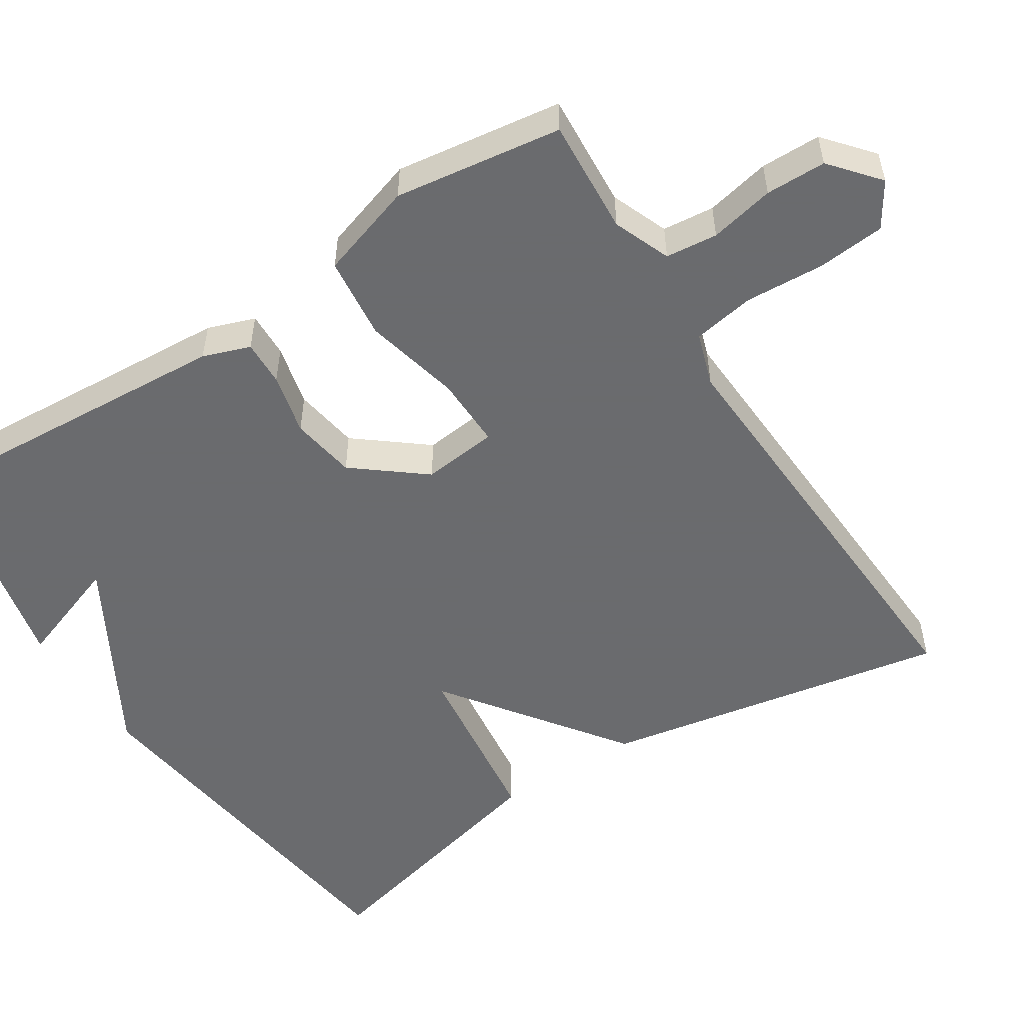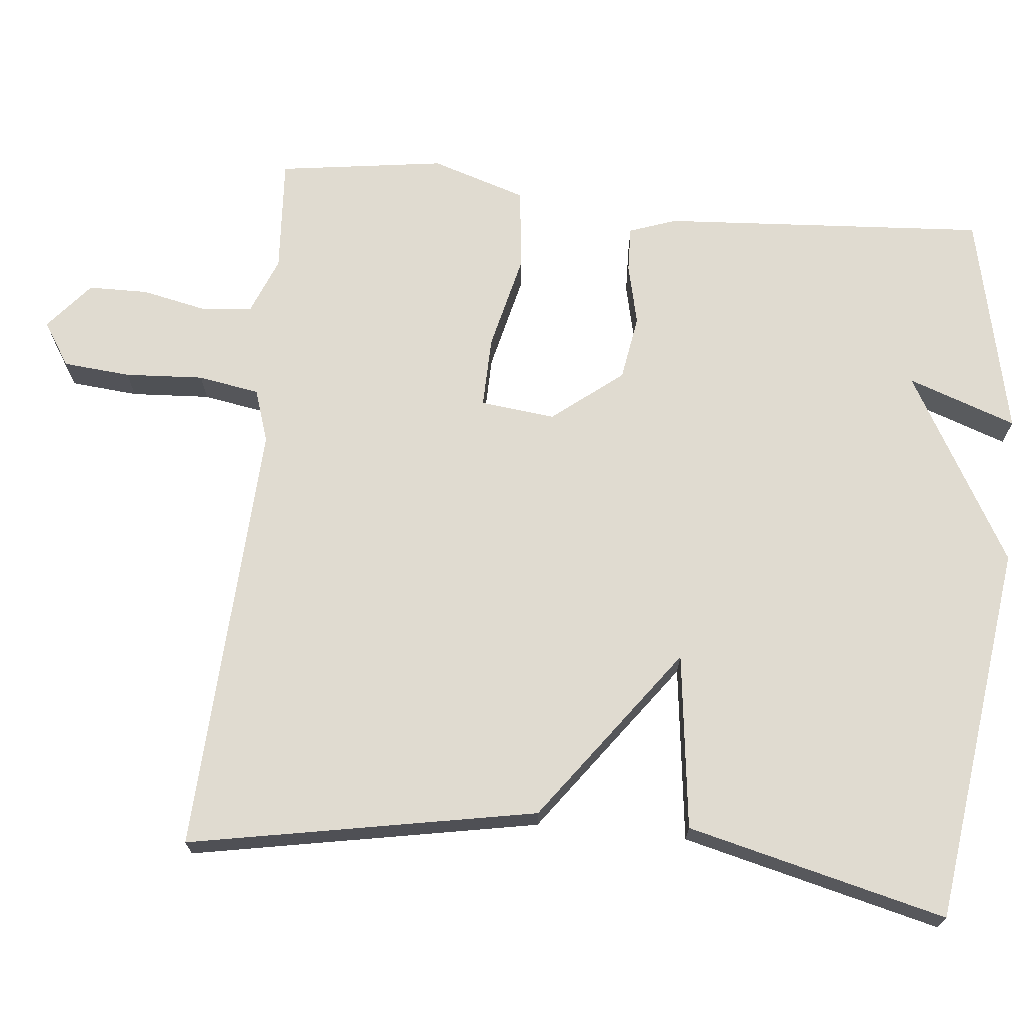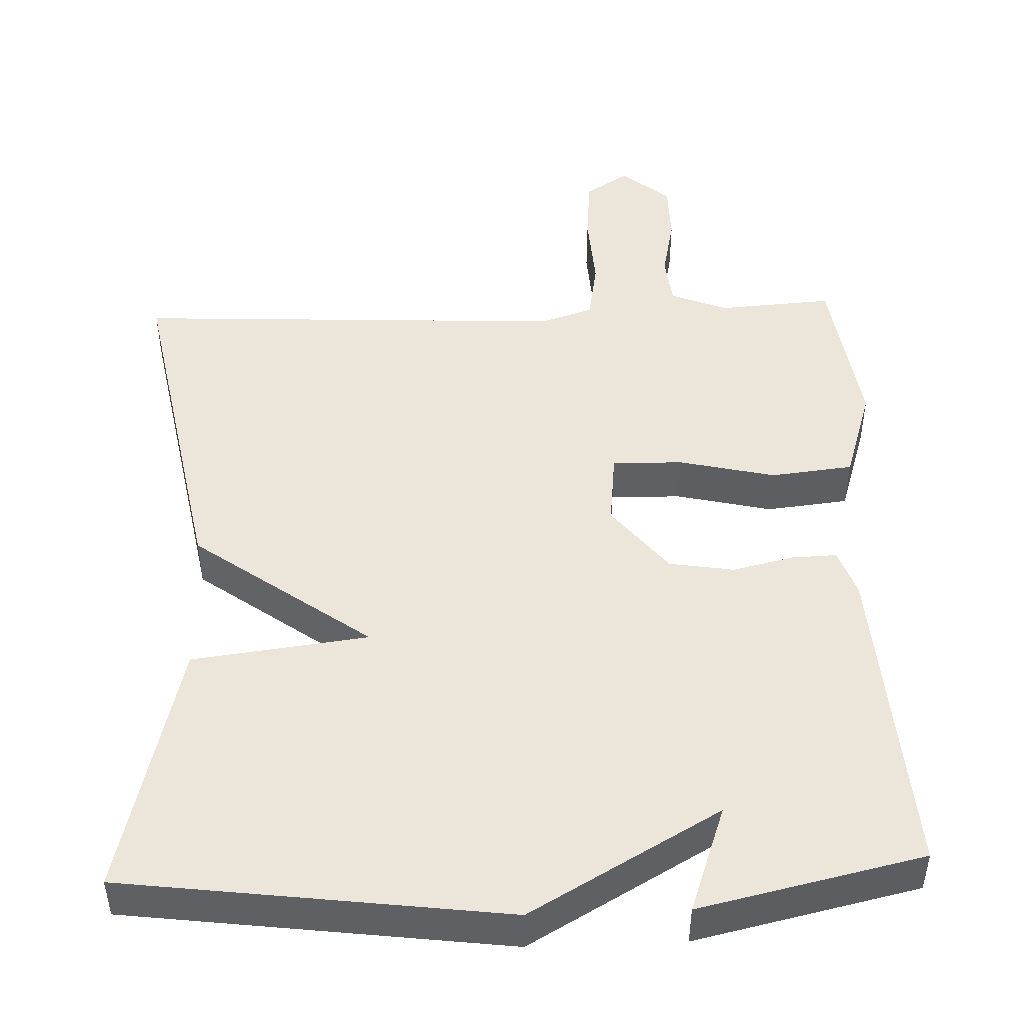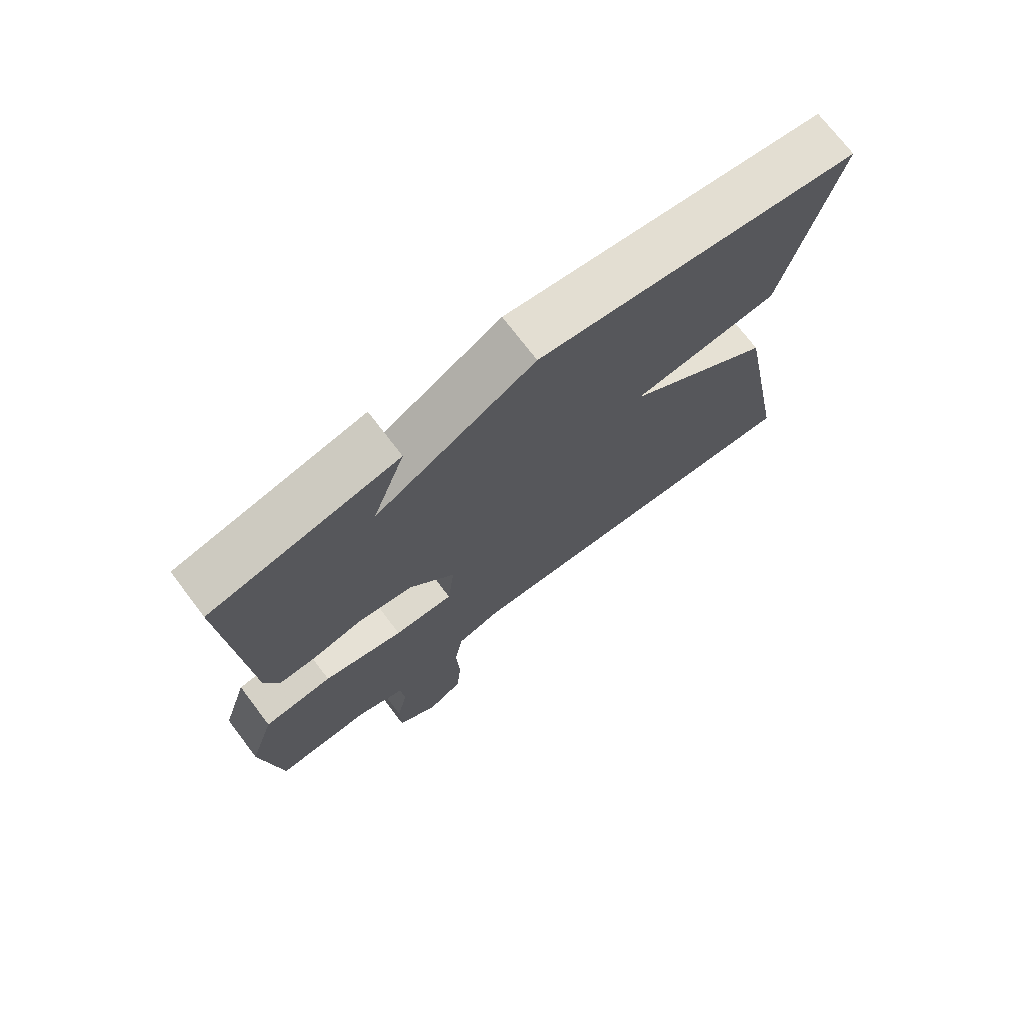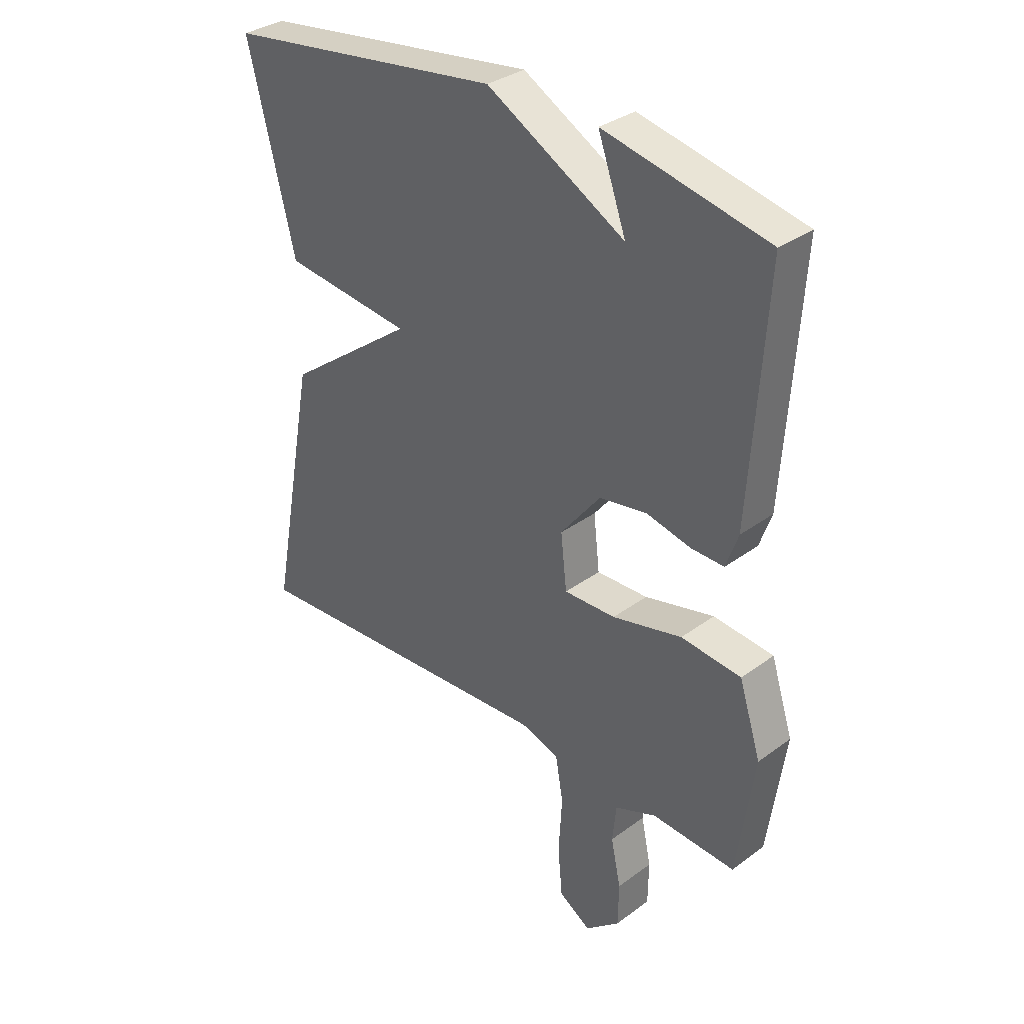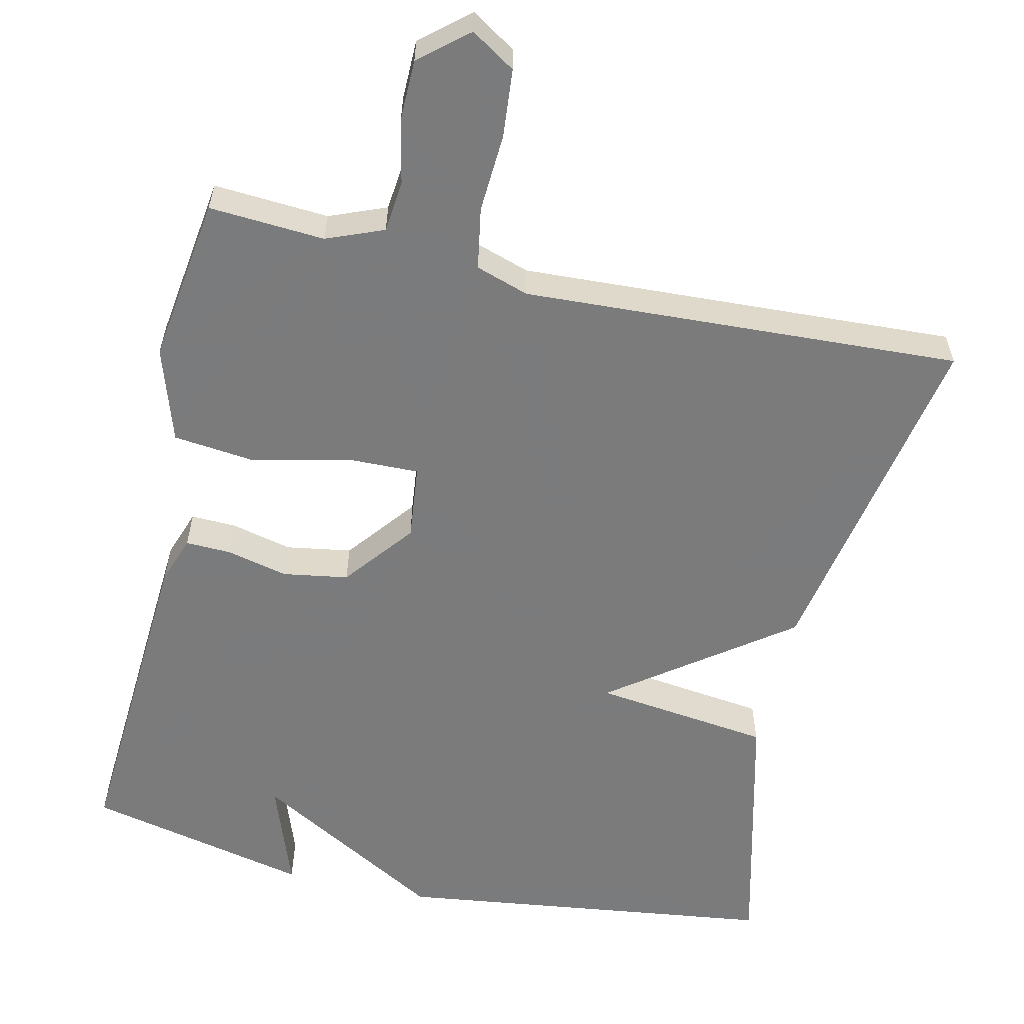
<metadata>
{"format":"obj","ext":"obj","renderer":"f3d","projection":"perspective","resolution":1024,"background":"white","views":[{"elev":-53.3,"azim":122.7,"up":"+Y"},{"elev":70.0,"azim":-84.3,"up":"+Y"},{"elev":47.3,"azim":-2.2,"up":"+Y"},{"elev":72.9,"azim":142.8,"up":"+Z"},{"elev":33.2,"azim":44.7,"up":"+Z"},{"elev":-58.4,"azim":167.2,"up":"+Y"}]}
</metadata>
<code>
v 0.5 0.07 -0.5
v 0.348 0.07 -0.49
v 0.273 0.07 -0.52
v 0.266 0.07 -0.588
v 0.284 0.07 -0.673
v 0.283 0.07 -0.752
v 0.22 0.07 -0.805
v 0.162 0.07 -0.768
v 0.154 0.07 -0.679
v 0.16 0.07 -0.575
v 0.146 0.07 -0.494
v 0.076 0.07 -0.471
v -0.5 0.07 -0.5
v -0.415 0.07 -0.042
v -0.182 0.07 0.129
v -0.415 0.07 0.158
v -0.5 0.07 0.5
v 0.004 0.07 0.566
v 0.255 0.07 0.423
v 0.204 0.07 0.566
v 0.5 0.07 0.5
v 0.472 0.07 0.071
v 0.45 0.07 0.009
v 0.39 0.07 0.011
v 0.309 0.07 0.03
v 0.223 0.07 0.016
v 0.15 0.07 -0.076
v 0.161 0.07 -0.175
v 0.255 0.07 -0.173
v 0.382 0.07 -0.143
v 0.491 0.07 -0.155
v 0.531 0.07 -0.28
v 0.5 0 -0.5
v 0.348 0 -0.49
v 0.273 0 -0.52
v 0.266 0 -0.588
v 0.284 0 -0.673
v 0.283 0 -0.752
v 0.22 0 -0.805
v 0.162 0 -0.768
v 0.154 0 -0.679
v 0.16 0 -0.575
v 0.146 0 -0.494
v 0.076 0 -0.471
v -0.5 0 -0.5
v -0.415 0 -0.042
v -0.182 0 0.129
v -0.415 0 0.158
v -0.5 0 0.5
v 0.004 0 0.566
v 0.255 0 0.423
v 0.204 0 0.566
v 0.5 0 0.5
v 0.472 0 0.071
v 0.45 0 0.009
v 0.39 0 0.011
v 0.309 0 0.03
v 0.223 0 0.016
v 0.15 0 -0.076
v 0.161 0 -0.175
v 0.255 0 -0.173
v 0.382 0 -0.143
v 0.491 0 -0.155
v 0.531 0 -0.28
f 32 1 2
f 31 32 2
f 30 31 2
f 29 30 2
f 28 29 2 3
f 23 24 25
f 22 23 25
f 21 22 25
f 21 25 26
f 19 20 21
f 19 21 26 27
f 17 18 19
f 16 17 19
f 15 16 19
f 12 13 14 15
f 11 12 15
f 8 9 10
f 7 8 10
f 6 7 10
f 5 6 10
f 4 5 10
f 4 10 11
f 3 4 11
f 28 3 11
f 27 28 11 15
f 15 19 27
f 34 33 64
f 34 64 63
f 34 63 62
f 34 62 61
f 35 34 61 60
f 57 56 55
f 57 55 54
f 57 54 53
f 58 57 53
f 53 52 51
f 59 58 53 51
f 51 50 49
f 51 49 48
f 51 48 47
f 47 46 45 44
f 47 44 43
f 42 41 40
f 42 40 39
f 42 39 38
f 42 38 37
f 42 37 36
f 43 42 36
f 43 36 35
f 43 35 60
f 47 43 60 59
f 59 51 47
f 1 33 34 2
f 2 34 35 3
f 3 35 36 4
f 4 36 37 5
f 5 37 38 6
f 6 38 39 7
f 7 39 40 8
f 8 40 41 9
f 9 41 42 10
f 10 42 43 11
f 11 43 44 12
f 12 44 45 13
f 13 45 46 14
f 14 46 47 15
f 15 47 48 16
f 16 48 49 17
f 17 49 50 18
f 18 50 51 19
f 19 51 52 20
f 20 52 53 21
f 21 53 54 22
f 22 54 55 23
f 23 55 56 24
f 24 56 57 25
f 25 57 58 26
f 26 58 59 27
f 27 59 60 28
f 28 60 61 29
f 29 61 62 30
f 30 62 63 31
f 31 63 64 32
f 32 64 33 1

</code>
